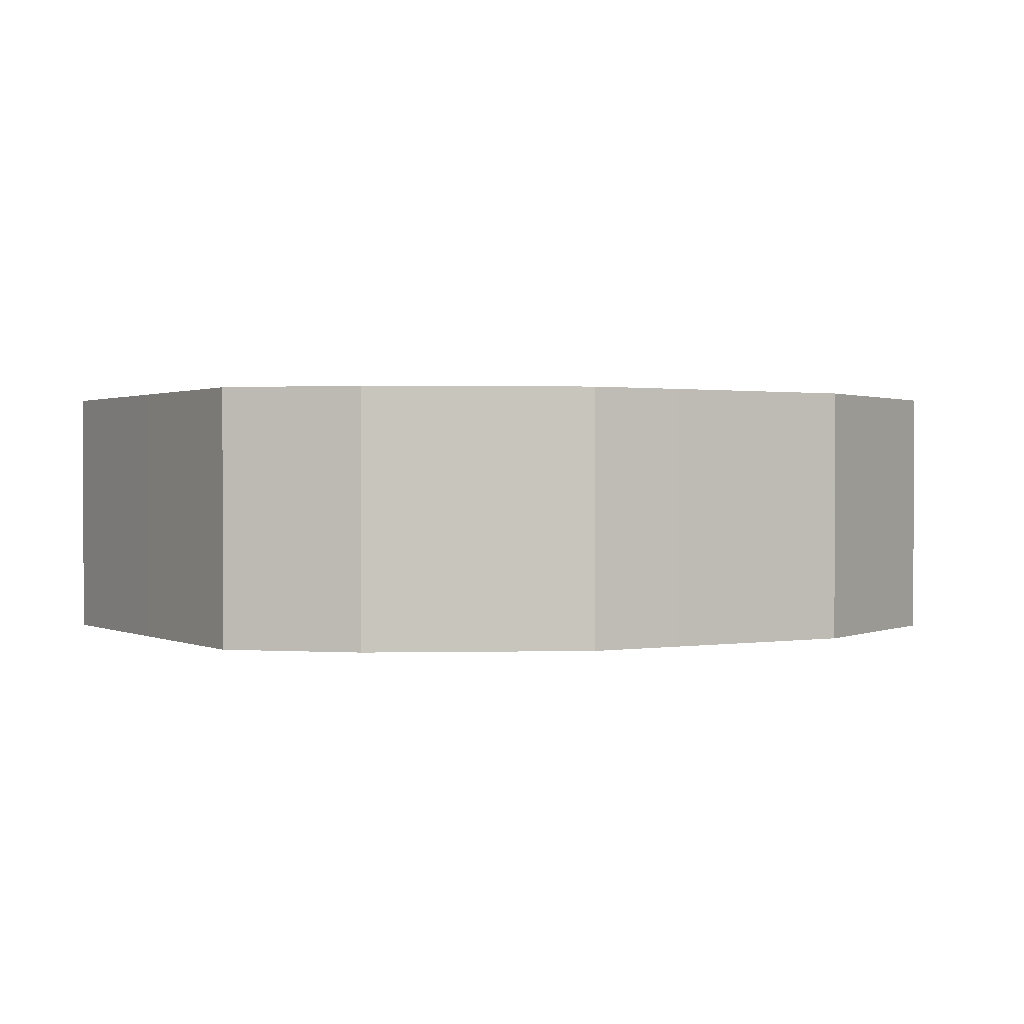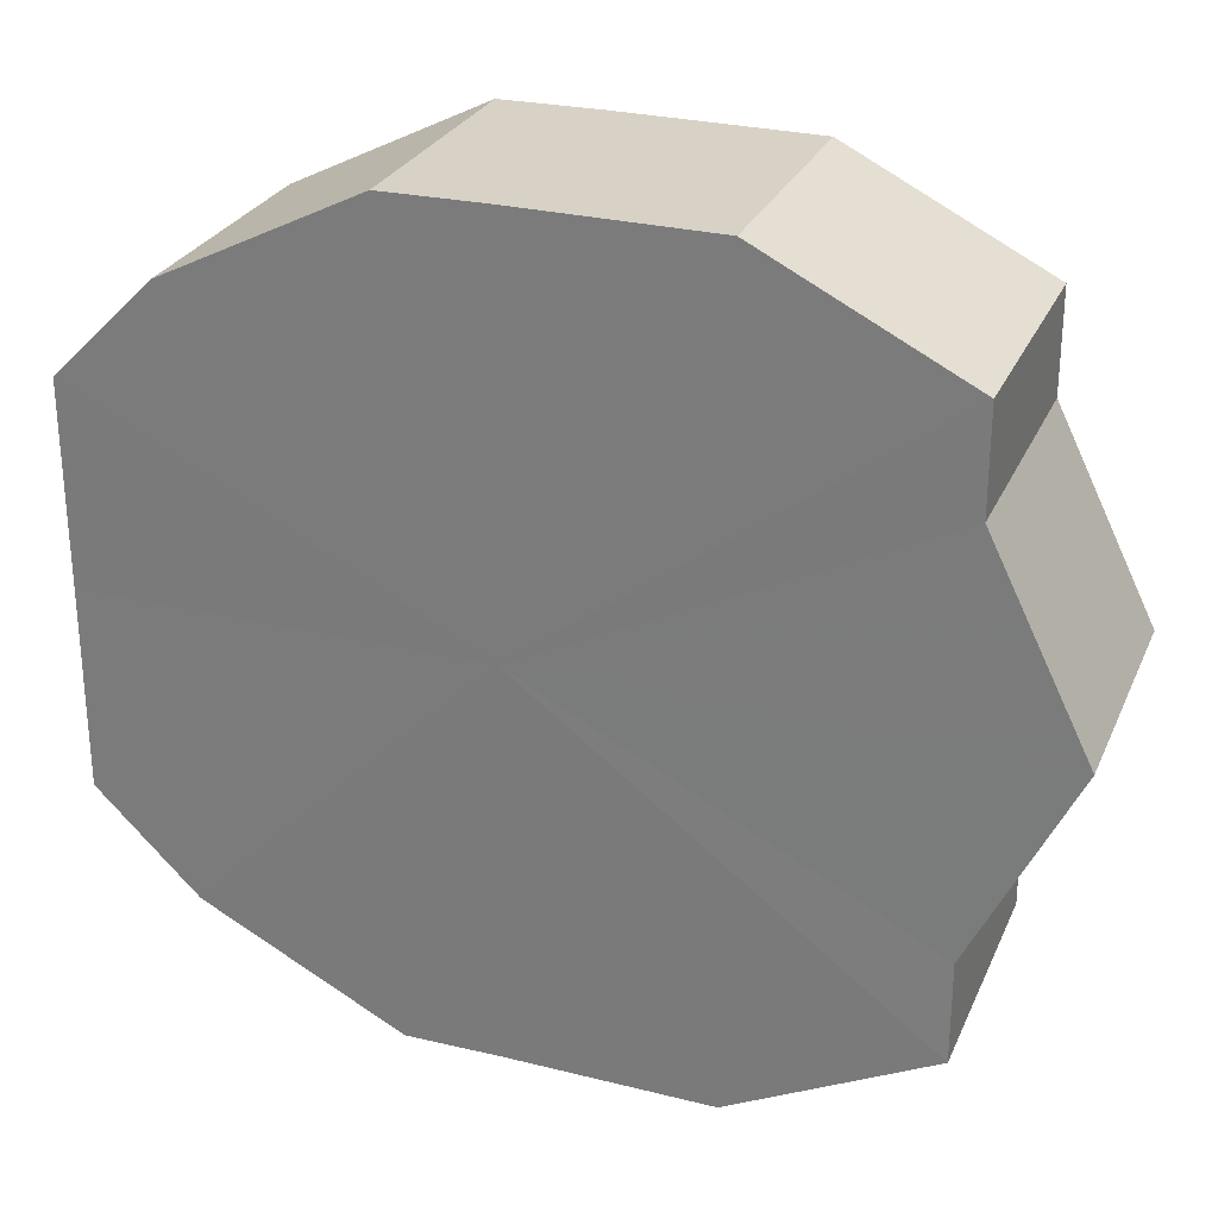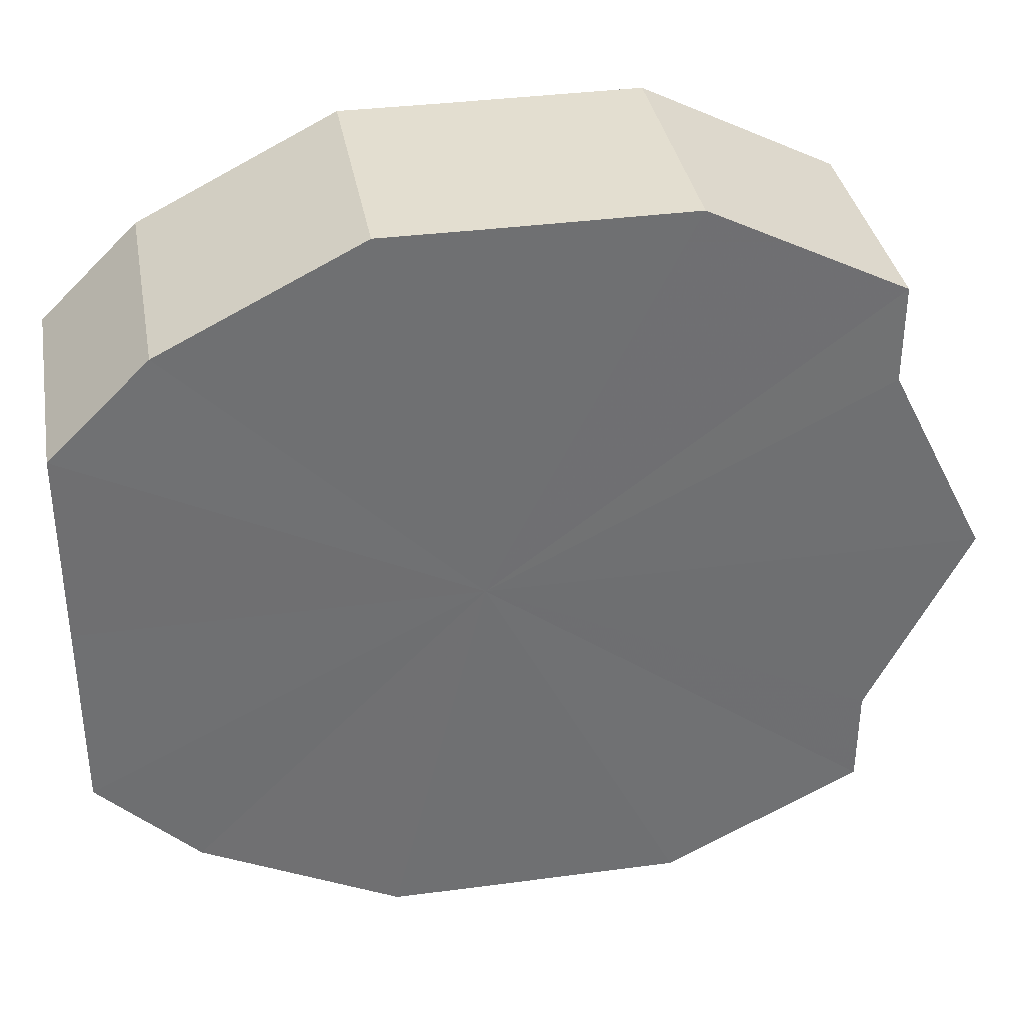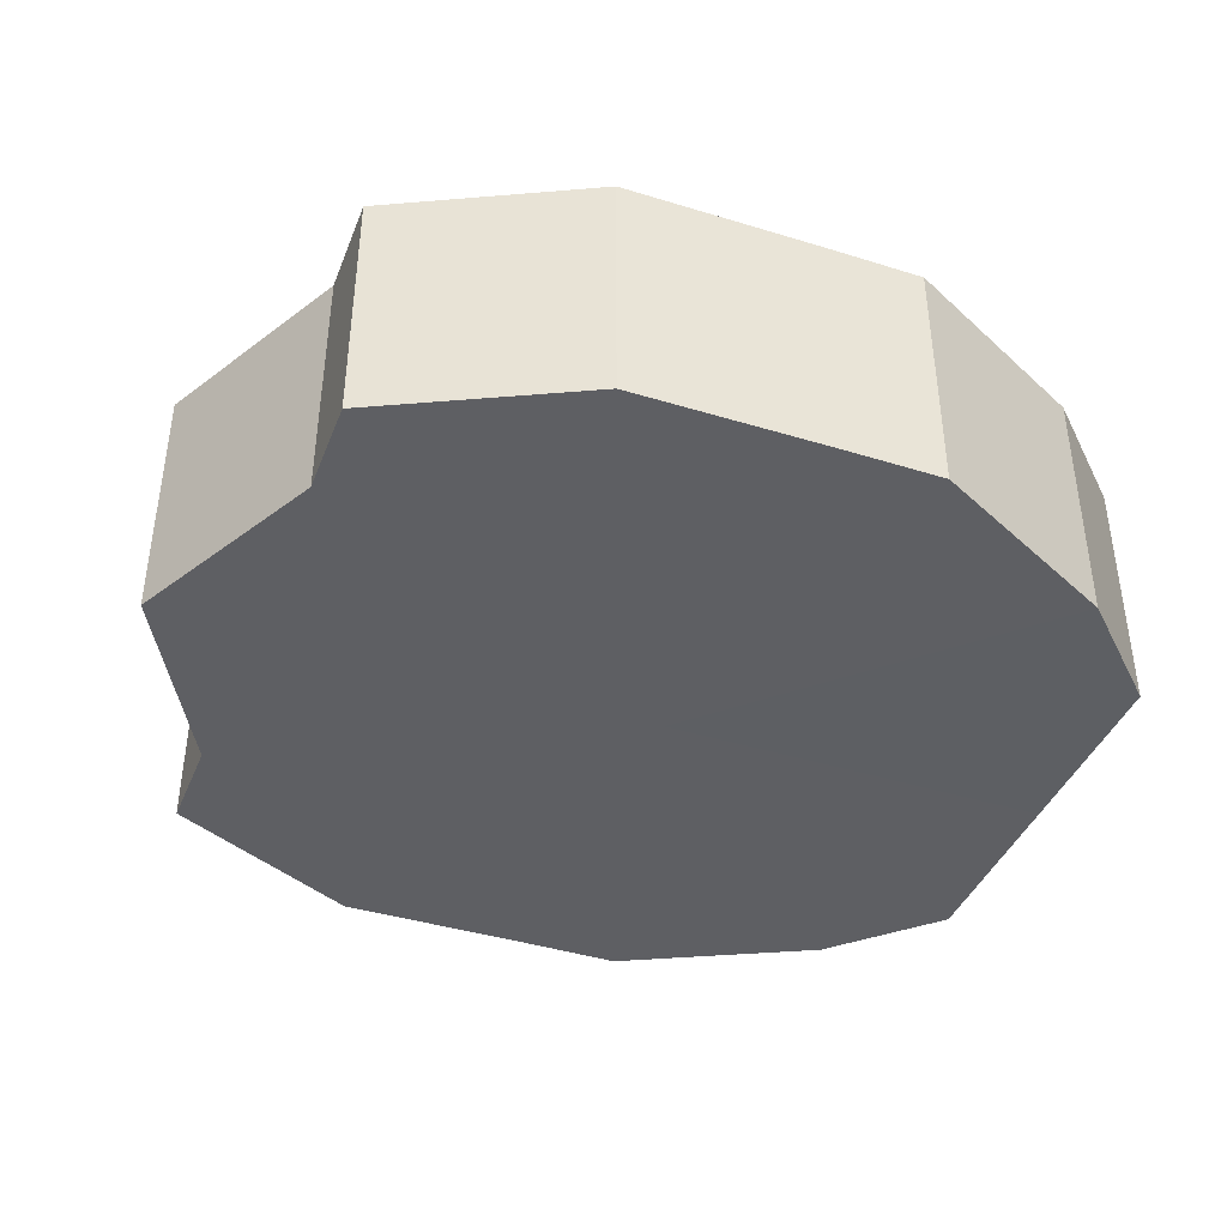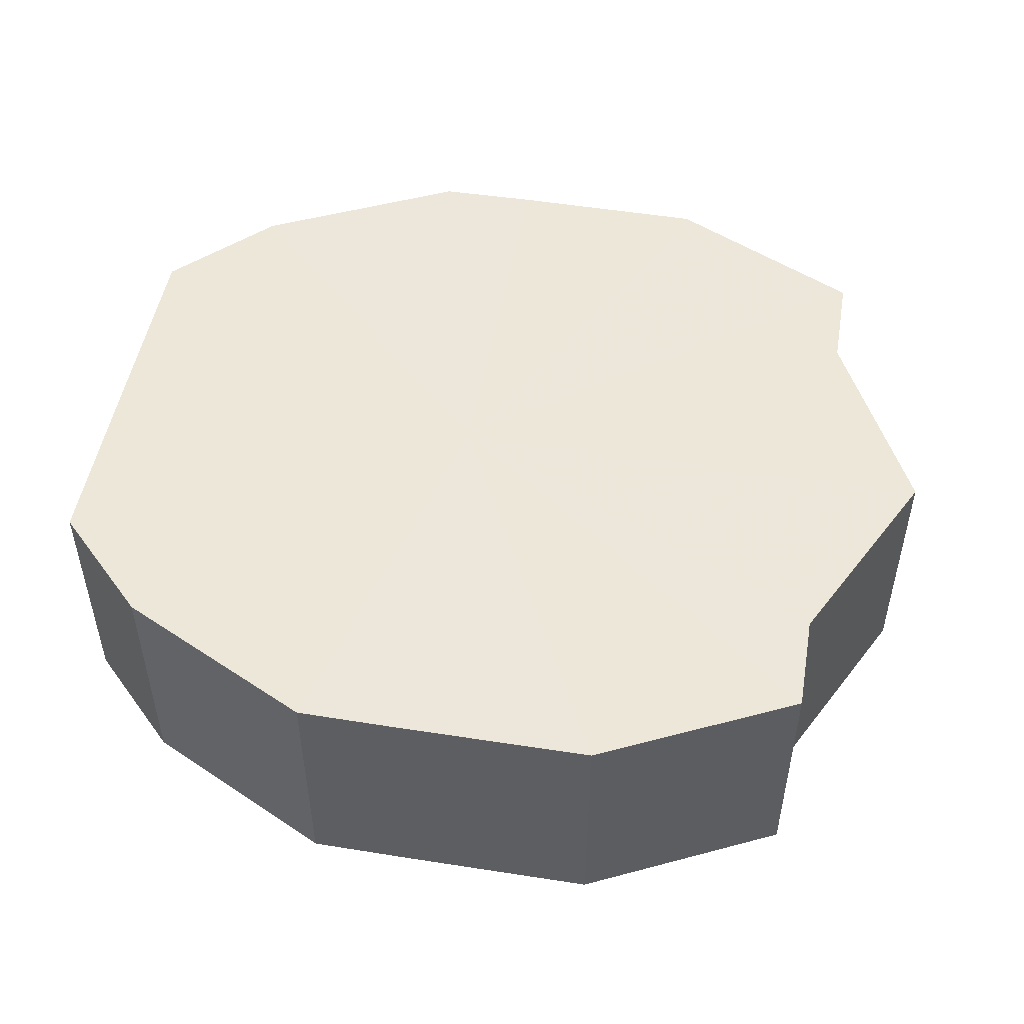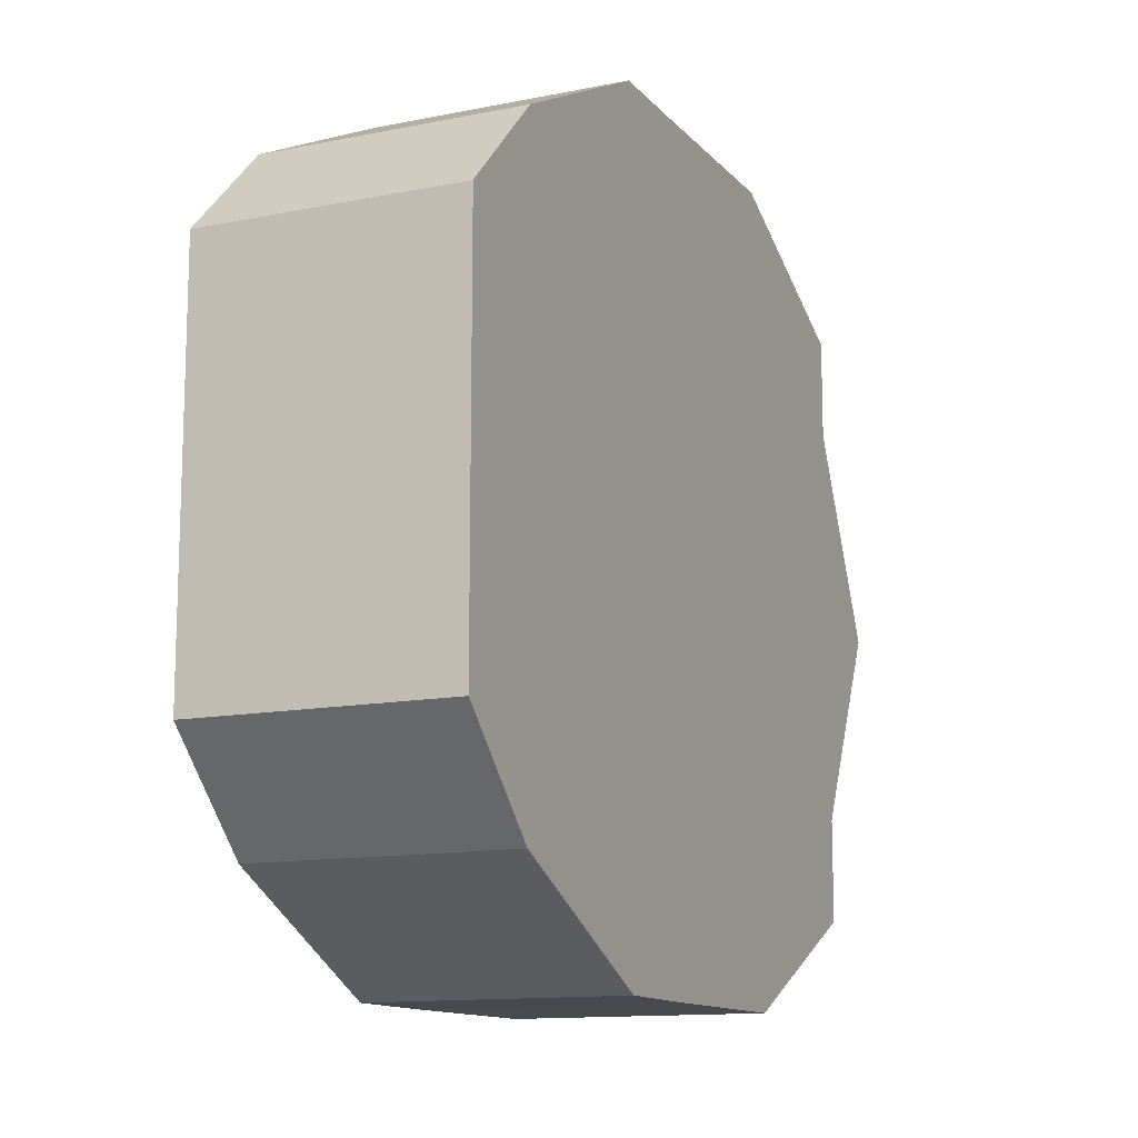
<metadata>
{"format":"obj","ext":"obj","renderer":"f3d","projection":"perspective","resolution":1024,"background":"white","views":[{"elev":0.9,"azim":-31.3,"up":"+Z"},{"elev":27.4,"azim":20.7,"up":"+Y"},{"elev":35.6,"azim":-10.1,"up":"+Y"},{"elev":-40.7,"azim":159.3,"up":"+Z"},{"elev":50.1,"azim":9.9,"up":"+Z"},{"elev":-12.7,"azim":-65.1,"up":"+Y"}]}
</metadata>
<code>
o 30744
v 2249 1879 16.58
v 2249 1879 16.58
v 2249 1879 16.55
v 2249 1879 16.58
v 2249 1879 16.55
v 2249 1879 16.58
v 2249 1879 16.55
v 2249 1879 16.58
v 2249 1879 16.55
v 2248 1879 16.58
v 2248 1879 16.55
v 2249 1879 16.58
v 2249 1879 16.55
v 2248 1879 16.58
v 2248 1879 16.55
v 2249 1879 16.58
v 2249 1879 16.55
v 2248 1879 16.58
v 2248 1879 16.55
v 2249 1879 16.58
v 2249 1879 16.55
v 2248 1879 16.58
v 2248 1879 16.55
v 2249 1879 16.58
v 2249 1879 16.55
v 2248 1879 16.58
v 2248 1879 16.55
v 2249 1879 16.58
v 2249 1879 16.55
v 2249 1879 16.58
v 2249 1879 16.55
v 2249 1879 16.55
v 2249 1879 16.55
v 2249 1879 16.58
v 2249 1879 16.55
v 2249 1879 16.58
v 2249 1879 16.55
v 2249 1879 16.55
v 2249 1879 16.58
v 2248 1879 16.55
v 2249 1879 16.58
v 2249 1879 16.58
v 2249 1879 16.55
v 2248 1879 16.55
v 2248 1879 16.58
v 2248 1879 16.55
v 2248 1879 16.58
v 2249 1879 16.58
v 2249 1879 16.55
v 2248 1879 16.55
v 2248 1879 16.58
v 2248 1879 16.55
v 2248 1879 16.58
v 2249 1879 16.58
v 2249 1879 16.55
v 2249 1879 16.55
v 2248 1879 16.58
v 2249 1879 16.55
v 2249 1879 16.58
v 2249 1879 16.58
v 2249 1879 16.55
v 2249 1879 16.55
v 2249 1879 16.58
v 2249 1879 16.58
v 2249 1879 16.58
v 2249 1879 16.58
v 2249 1879 16.58
v 2249 1879 16.58
v 2249 1879 16.58
v 2249 1879 16.58
v 2248 1879 16.58
v 2249 1879 16.58
v 2248 1879 16.58
v 2249 1879 16.58
v 2248 1879 16.58
v 2249 1879 16.58
v 2248 1879 16.58
v 2249 1879 16.58
v 2248 1879 16.58
v 2249 1879 16.58
v 2249 1879 16.58
v 2249 1879 16.55
v 2249 1879 16.55
v 2249 1879 16.55
v 2249 1879 16.55
v 2249 1879 16.55
v 2248 1879 16.55
v 2249 1879 16.55
v 2248 1879 16.55
v 2249 1879 16.55
v 2248 1879 16.55
v 2249 1879 16.55
v 2248 1879 16.55
v 2249 1879 16.55
v 2248 1879 16.55
v 2249 1879 16.55
v 2249 1879 16.55
v 2249 1879 16.55
f 1 2 3
f 2 4 5
f 6 1 7
f 4 8 9
f 10 6 11
f 8 12 13
f 14 10 15
f 12 16 17
f 18 14 19
f 16 20 21
f 22 18 23
f 20 24 25
f 26 22 27
f 24 28 29
f 30 26 31
f 28 30 32
f 33 34 35
f 35 36 37
f 38 39 33
f 40 41 38
f 37 42 43
f 44 45 40
f 46 47 44
f 43 48 49
f 50 51 46
f 52 53 50
f 49 54 55
f 56 57 52
f 58 59 56
f 55 60 61
f 62 63 58
f 61 64 62
f 65 66 67
f 65 68 66
f 65 67 69
f 65 70 68
f 65 69 71
f 65 72 70
f 65 71 73
f 65 74 72
f 65 73 75
f 65 76 74
f 65 75 77
f 65 78 76
f 65 77 79
f 65 80 78
f 65 79 81
f 65 81 80
f 82 83 84
f 82 85 83
f 82 84 86
f 82 87 85
f 82 86 88
f 82 89 87
f 82 88 90
f 82 91 89
f 82 90 92
f 82 93 91
f 82 92 94
f 82 95 93
f 82 94 96
f 82 97 95
f 82 96 98
f 82 98 97

</code>
